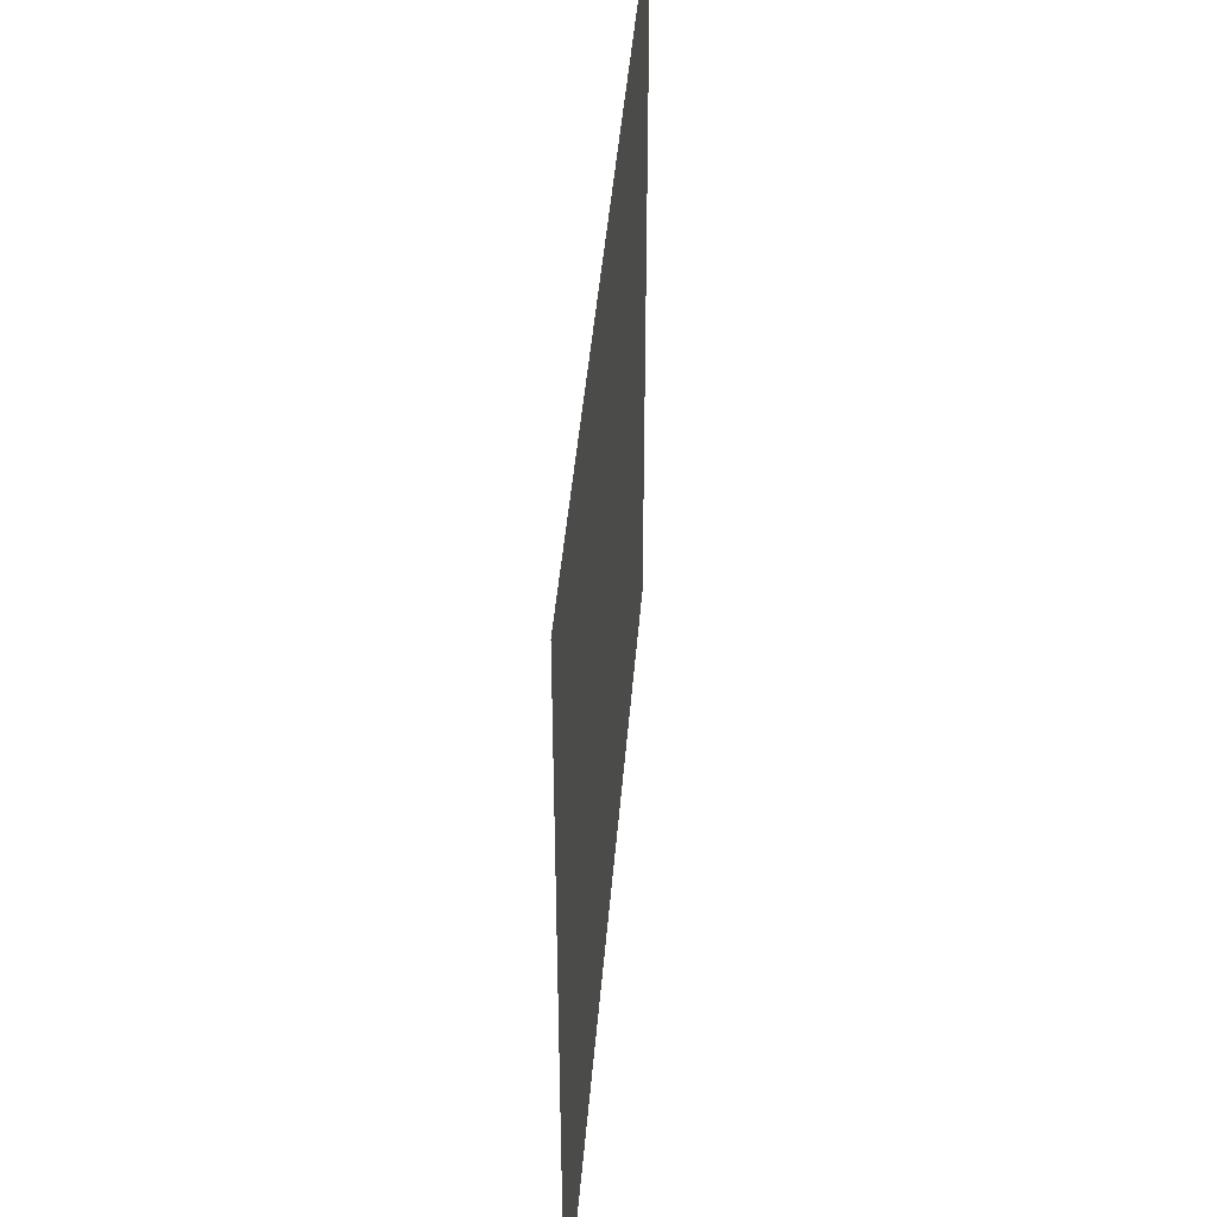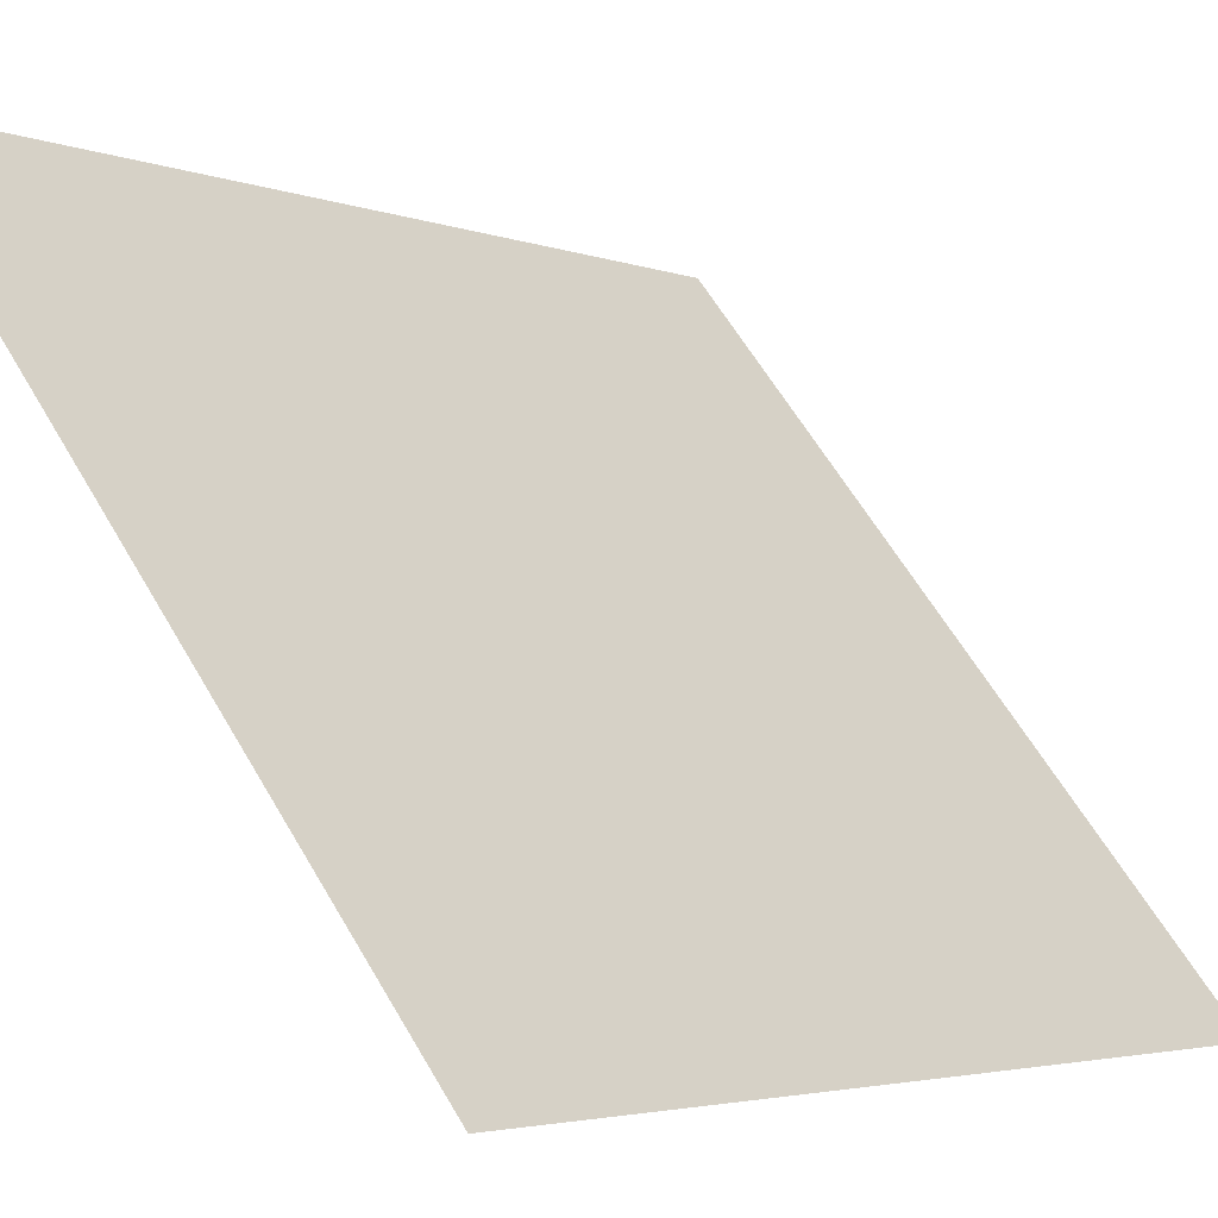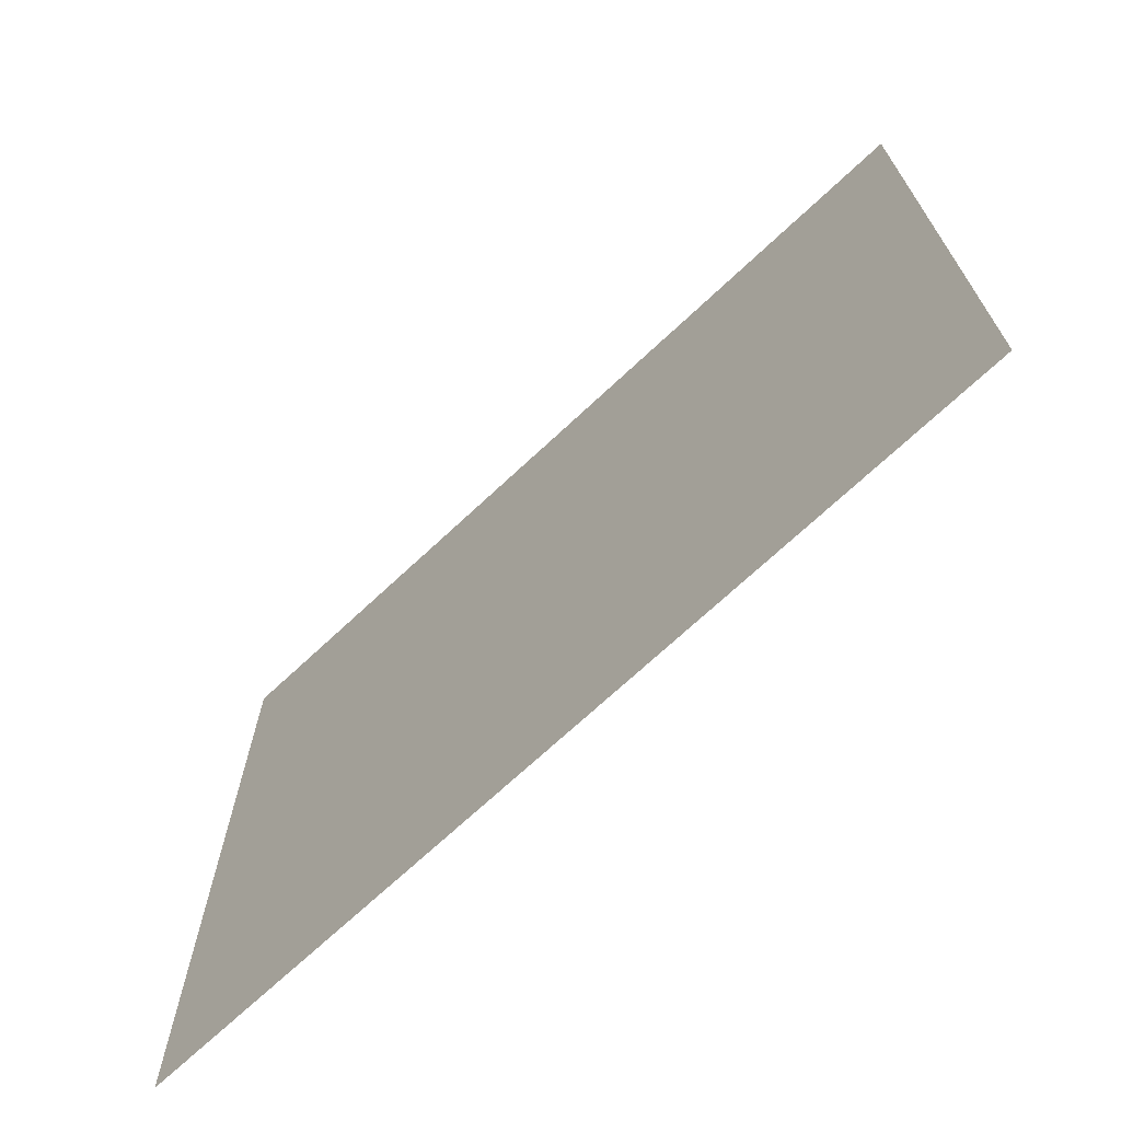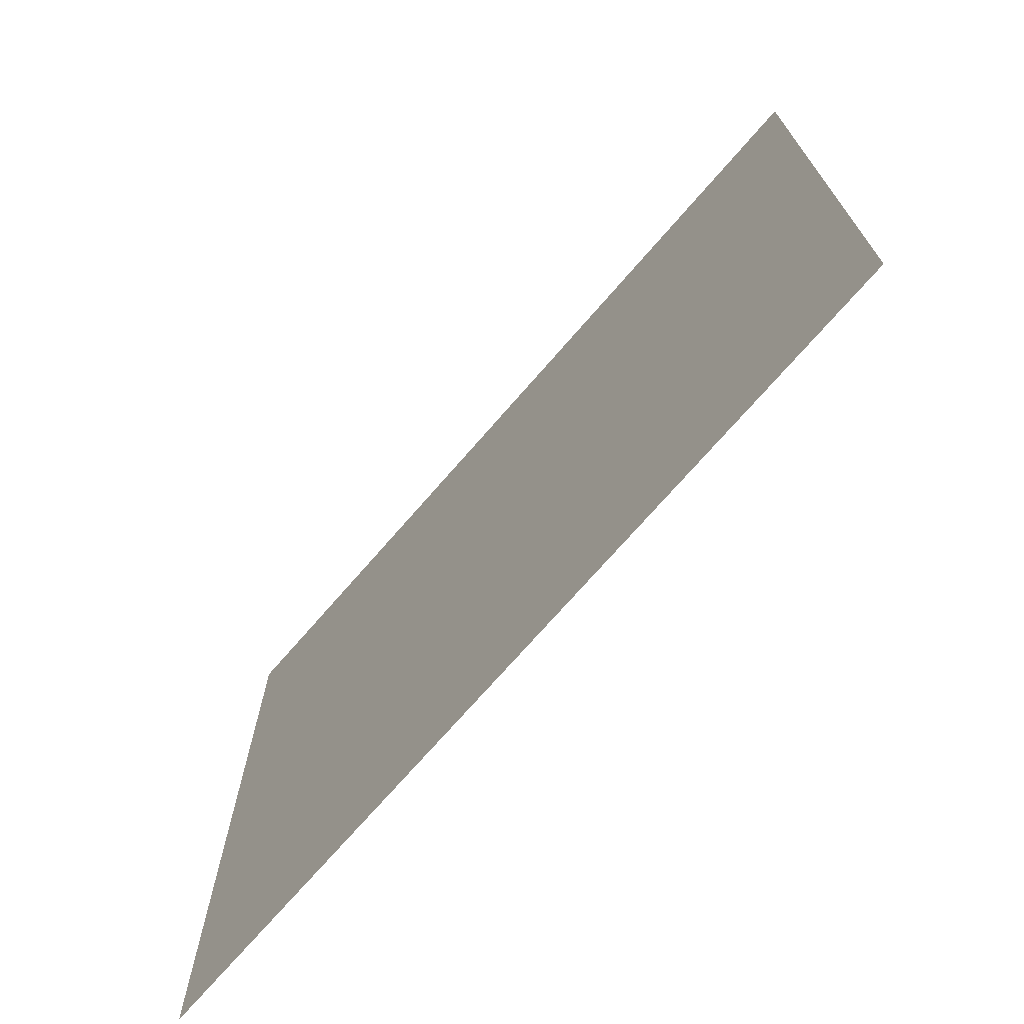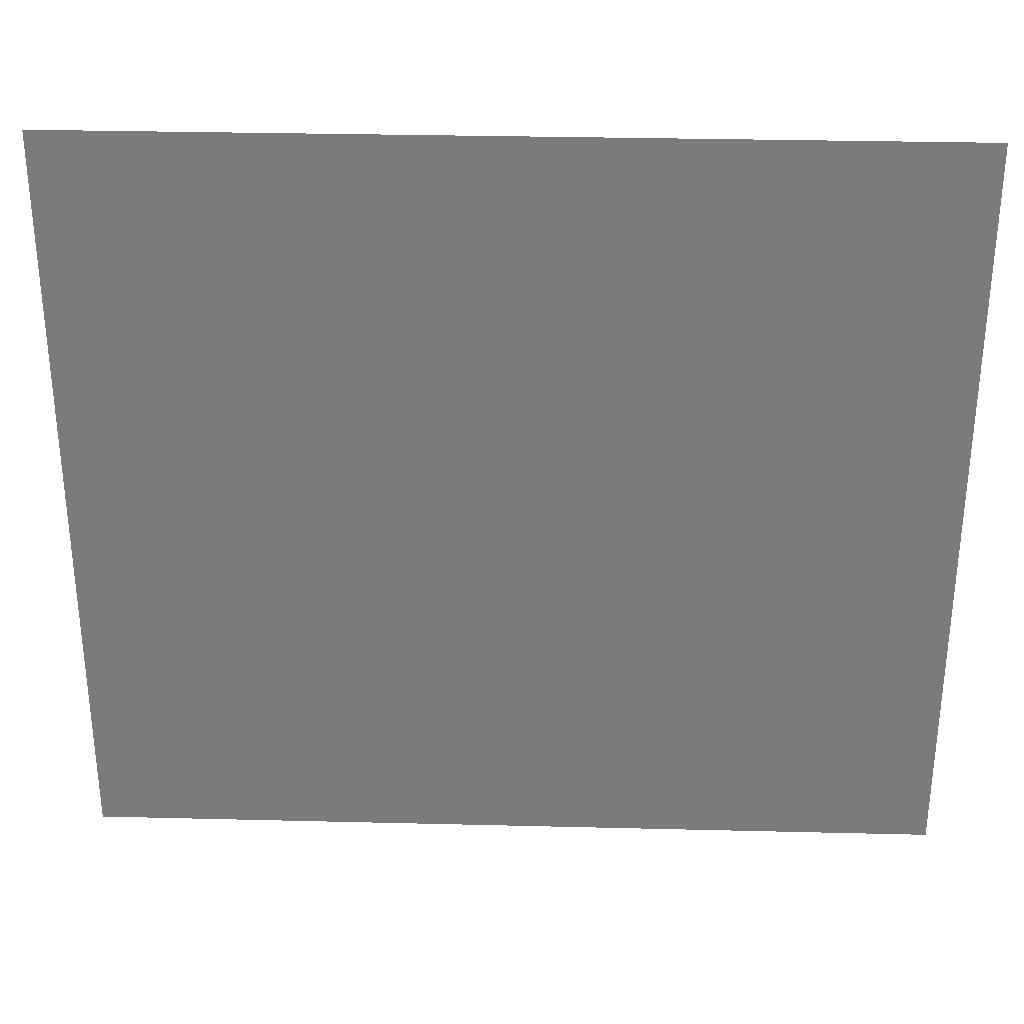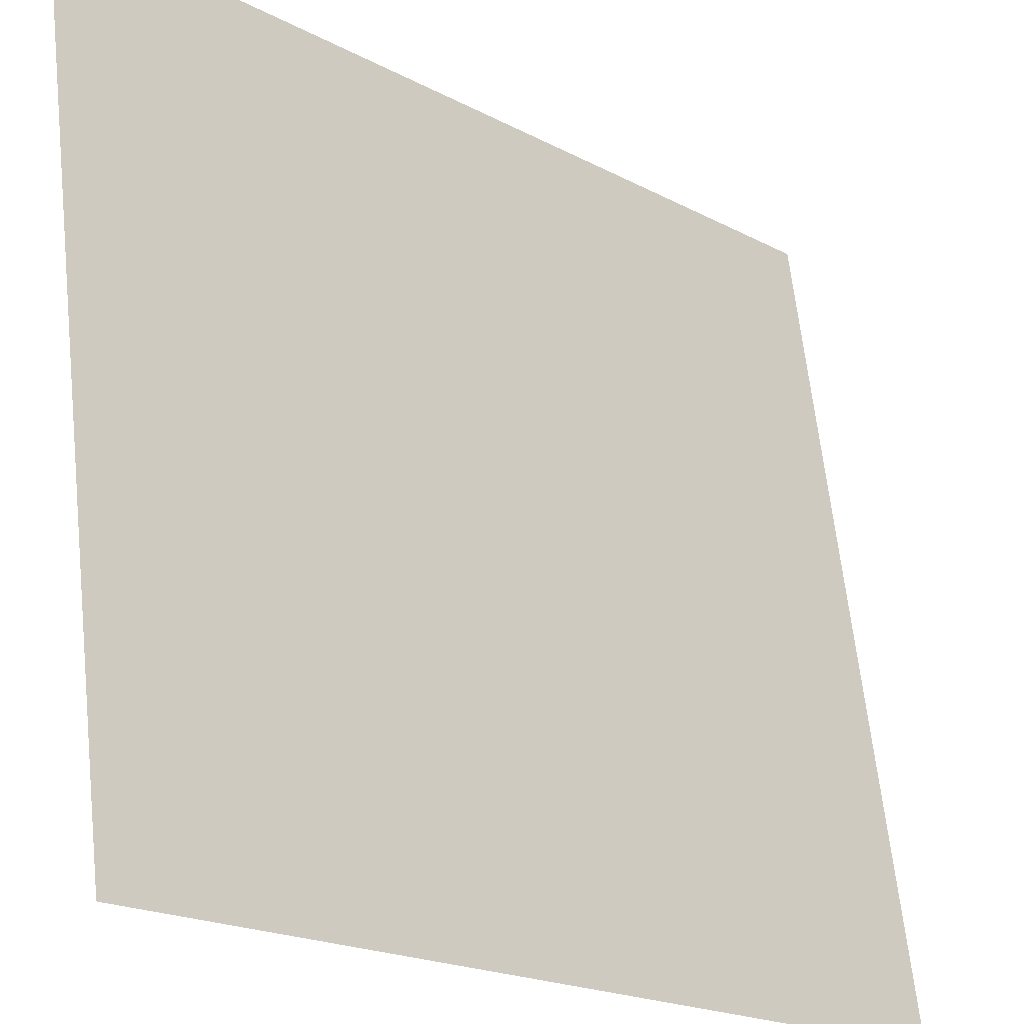
<metadata>
{"format":"obj","ext":"obj","renderer":"f3d","projection":"perspective","resolution":1024,"background":"white","views":[{"elev":43.7,"azim":-40.4,"up":"+Z"},{"elev":60.1,"azim":150.1,"up":"+Y"},{"elev":-70.1,"azim":-91.8,"up":"+Z"},{"elev":-71.7,"azim":-85.9,"up":"+Z"},{"elev":31.5,"azim":-133.0,"up":"+Z"},{"elev":64.6,"azim":173.8,"up":"+Y"}]}
</metadata>
<code>
v -0.2735 -0.6435 0.5531
v 1.013 0.6435 0.5531
v -0.2735 -0.6435 -1.073
v 1.013 0.6435 -1.073
f 2 3 1
f 2 4 3

</code>
